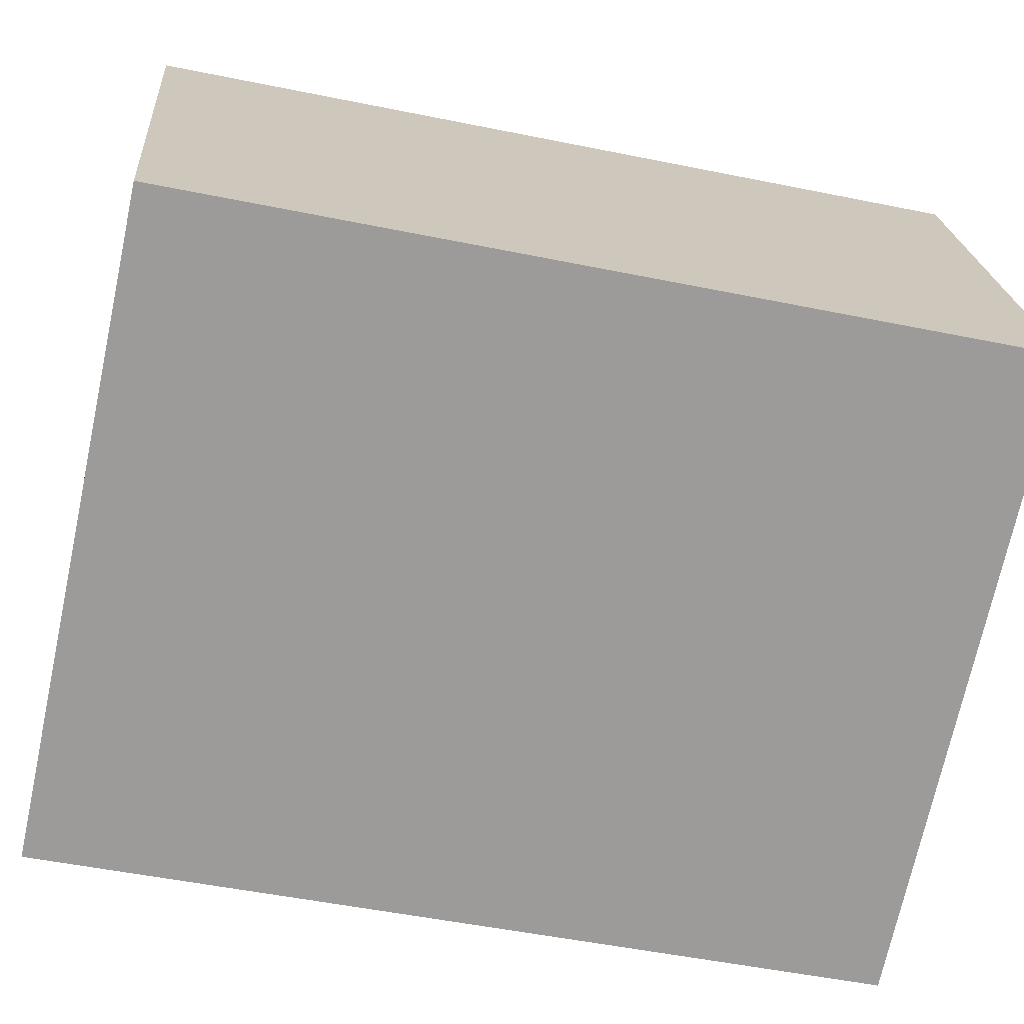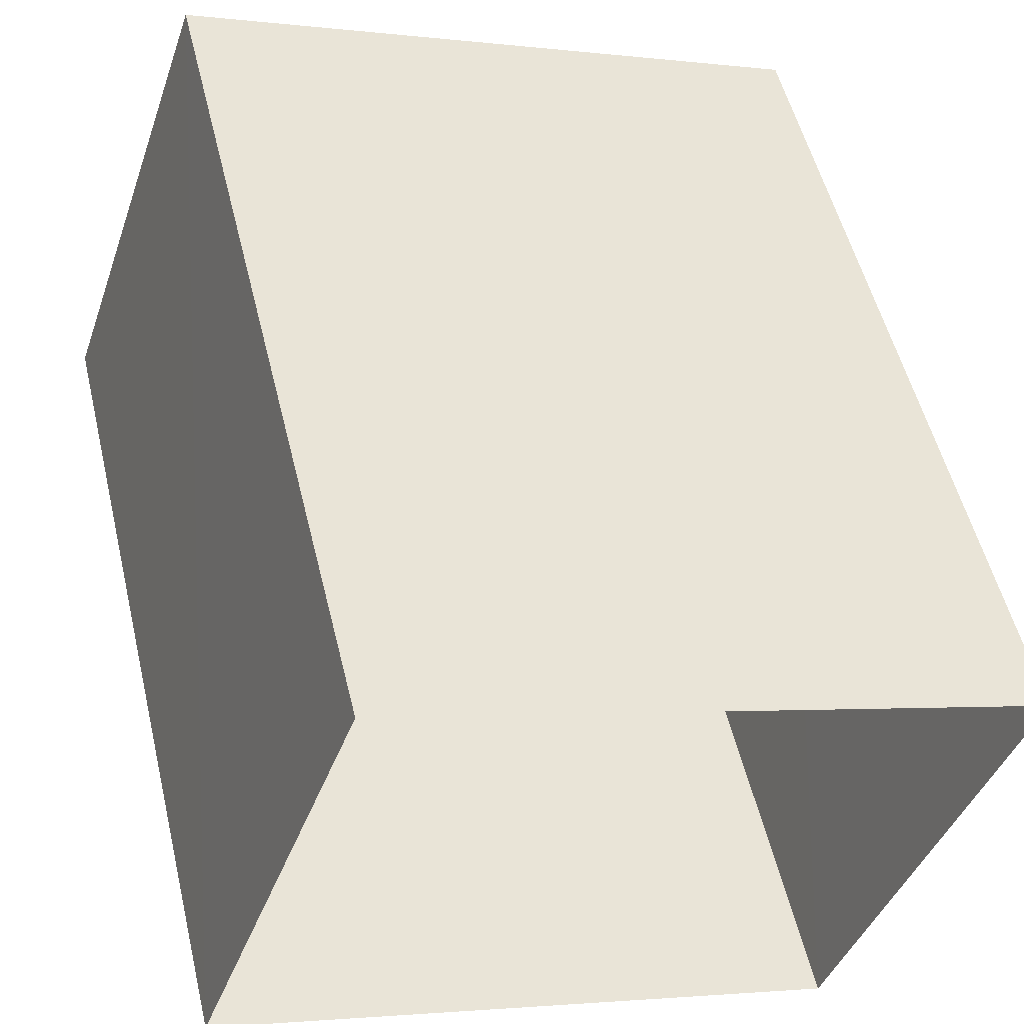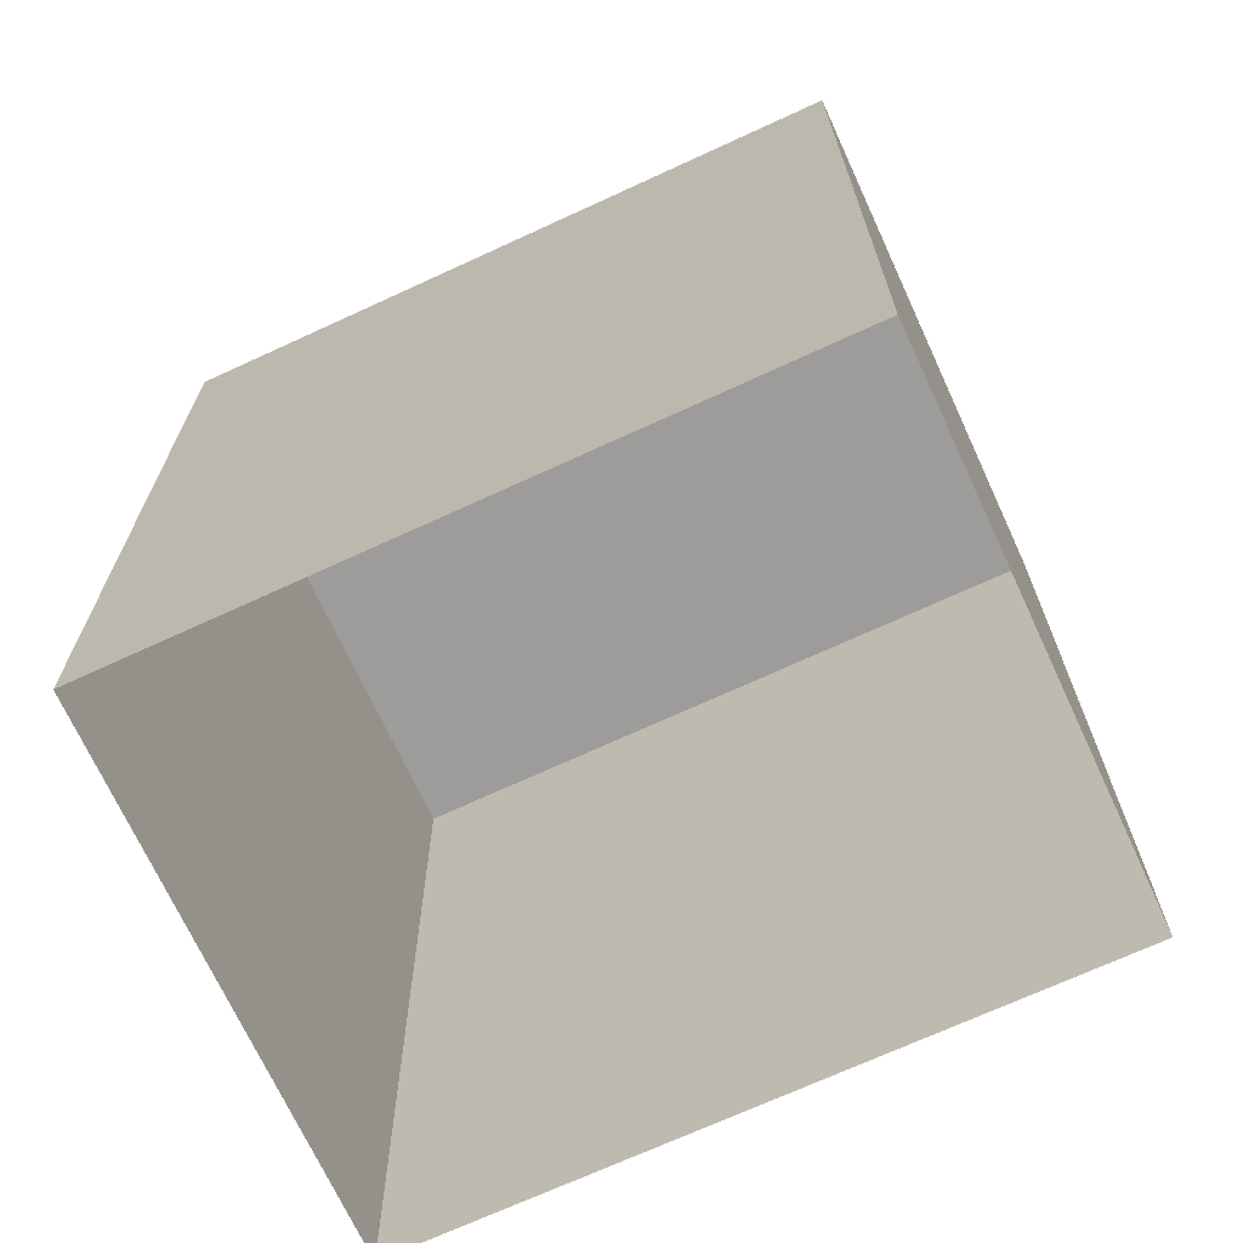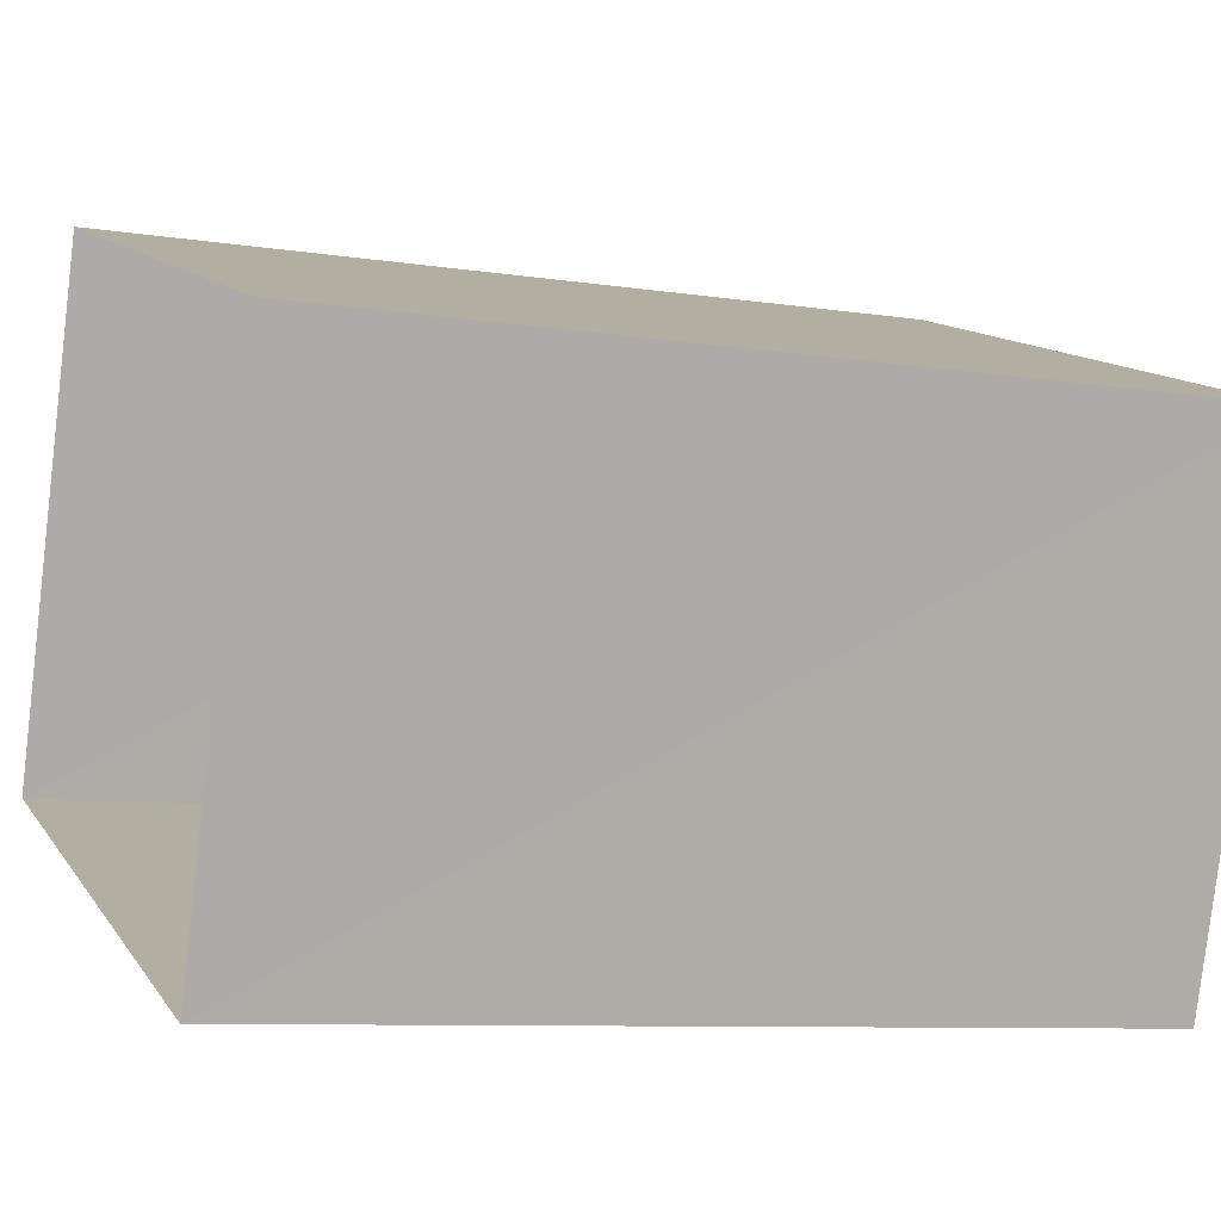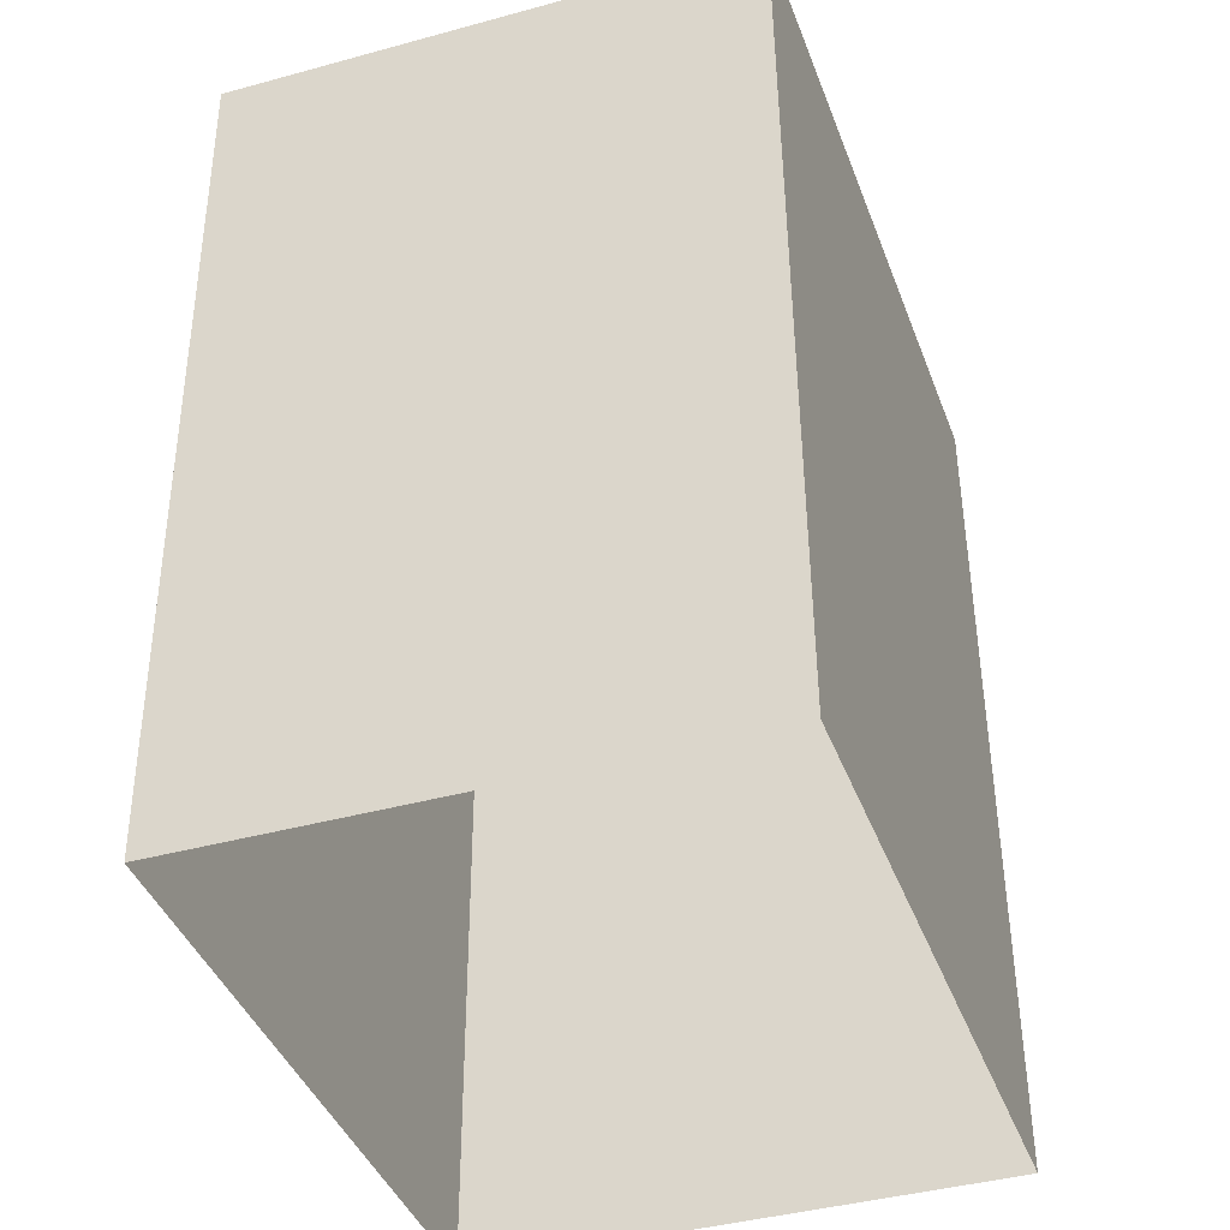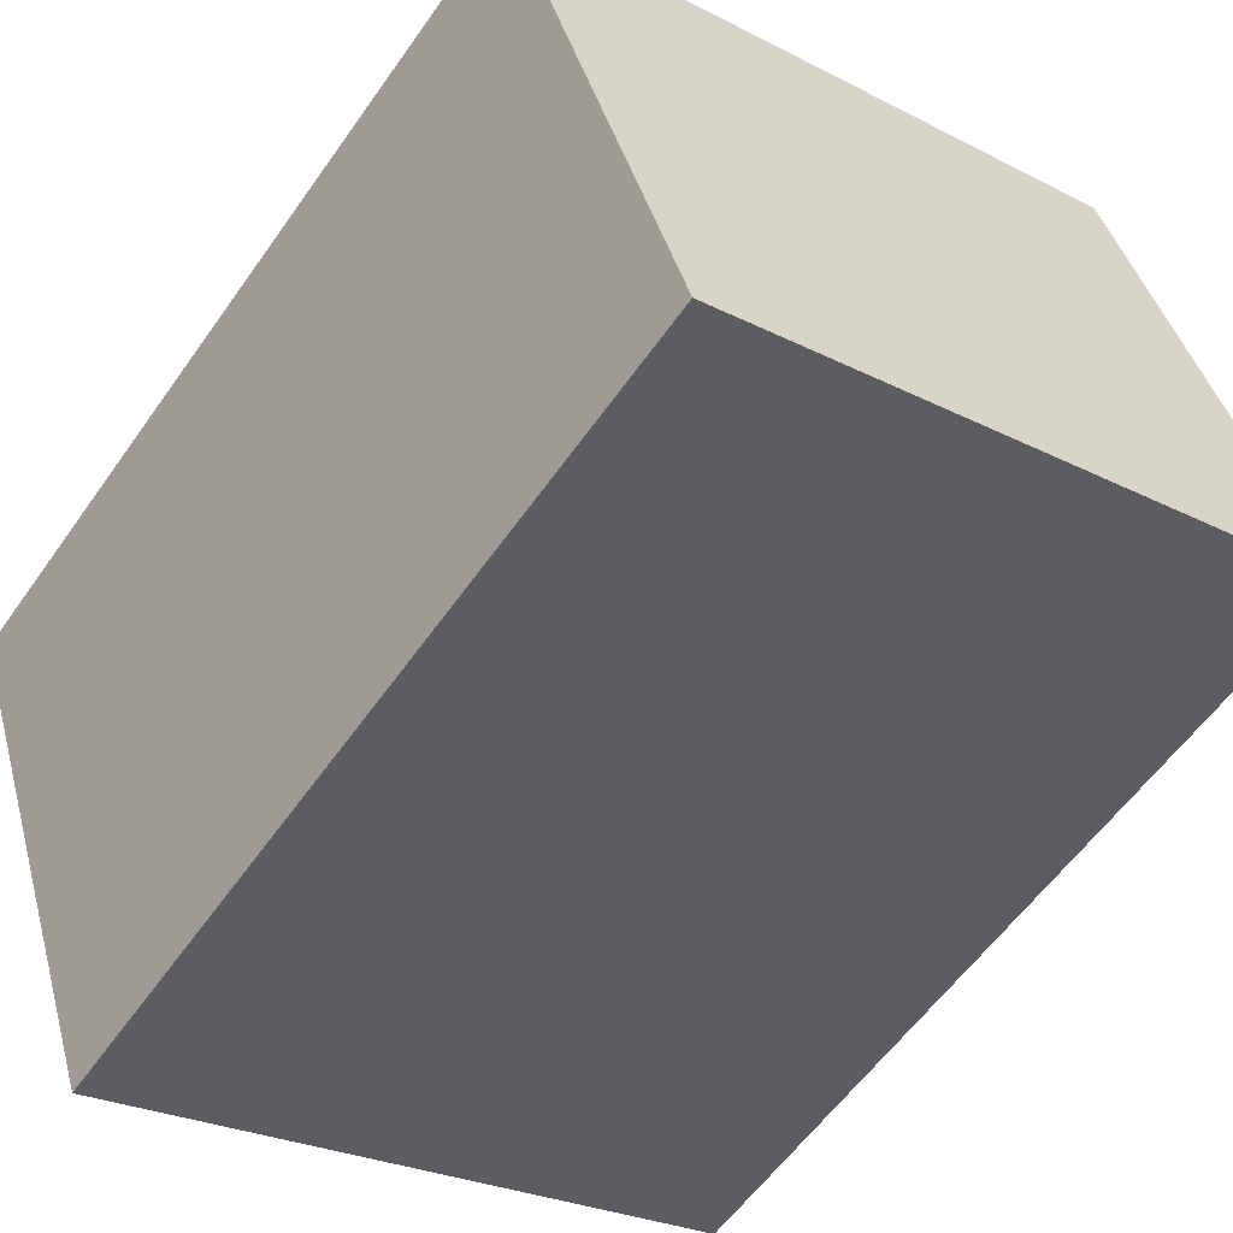
<metadata>
{"format":"obj","ext":"obj","renderer":"f3d","projection":"perspective","resolution":1024,"background":"white","views":[{"elev":-51.0,"azim":77.3,"up":"+Y"},{"elev":53.8,"azim":166.7,"up":"+Y"},{"elev":-70.3,"azim":43.6,"up":"+Z"},{"elev":-8.5,"azim":-111.5,"up":"+Y"},{"elev":-39.6,"azim":127.8,"up":"+Z"},{"elev":-57.5,"azim":-34.5,"up":"+Y"}]}
</metadata>
<code>
v  2.022e+05 4.449e+05 -1.59
v  2.022e+05 4.449e+05 23.01
v  2.022e+05 4.449e+05 -1.59
v  2.022e+05 4.449e+05 23.01
o IndexedFaceSet
g IndexedFaceSet
f 4 2 3
f 1 3 2
v  2.023e+05 4.449e+05 -1.59
v  2.023e+05 4.449e+05 23.01
v  2.023e+05 4.449e+05 -1.59
v  2.023e+05 4.449e+05 23.01
o IndexedFaceSet__1_0
g IndexedFaceSet__1_0
f 7 5 6
f 6 8 7
v  2.022e+05 4.449e+05 -1.59
v  2.022e+05 4.449e+05 23.01
v  2.023e+05 4.449e+05 -1.59
v  2.023e+05 4.449e+05 23.01
o IndexedFaceSet__2_0
g IndexedFaceSet__2_0
f 12 10 9
f 9 11 12
v  2.022e+05 4.449e+05 23.01
v  2.022e+05 4.449e+05 23.01
v  2.023e+05 4.449e+05 23.01
v  2.023e+05 4.449e+05 23.01
o IndexedFaceSet__3_0
g IndexedFaceSet__3_0
f 16 15 13
f 13 14 16
v  2.022e+05 4.449e+05 -1.59
v  2.022e+05 4.449e+05 23.01
v  2.023e+05 4.449e+05 -1.59
v  2.023e+05 4.449e+05 23.01
o IndexedFaceSet__4_0
g IndexedFaceSet__4_0
f 18 20 17
f 19 17 20

</code>
